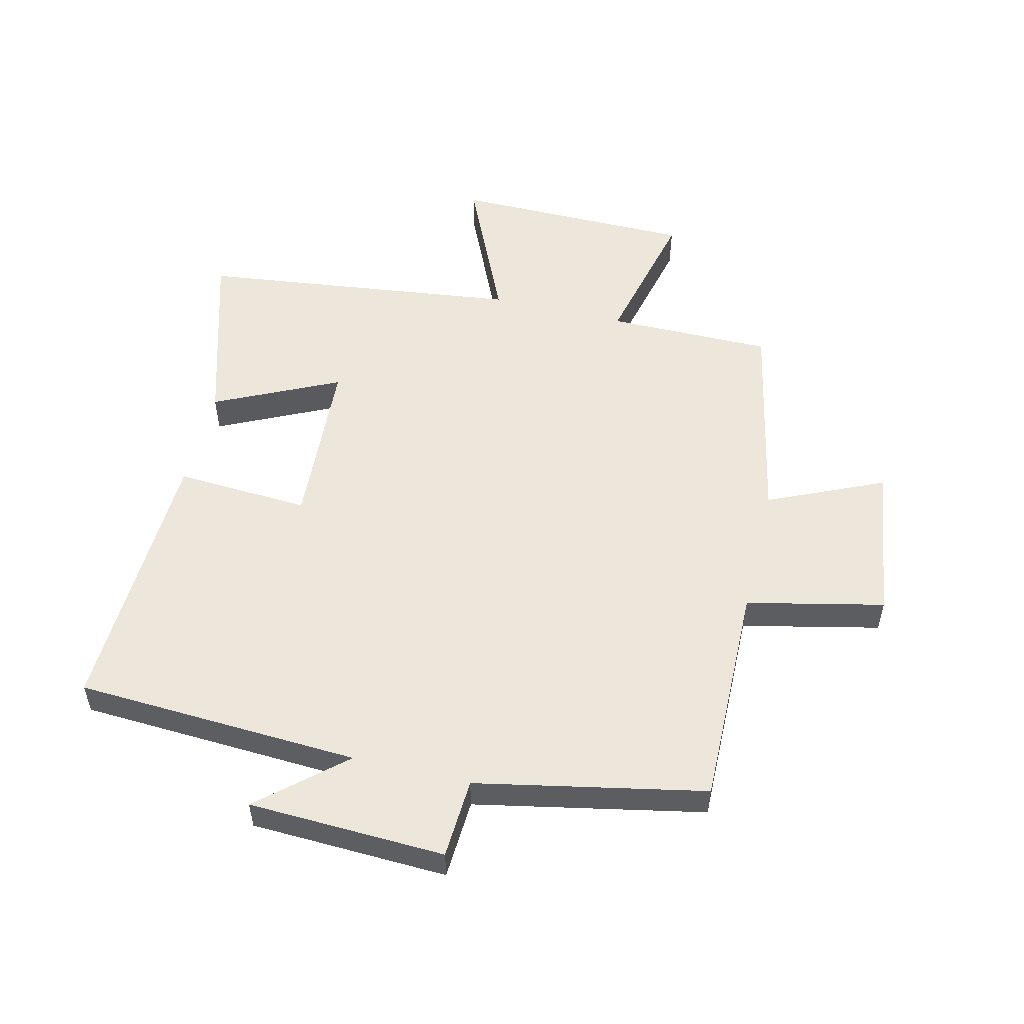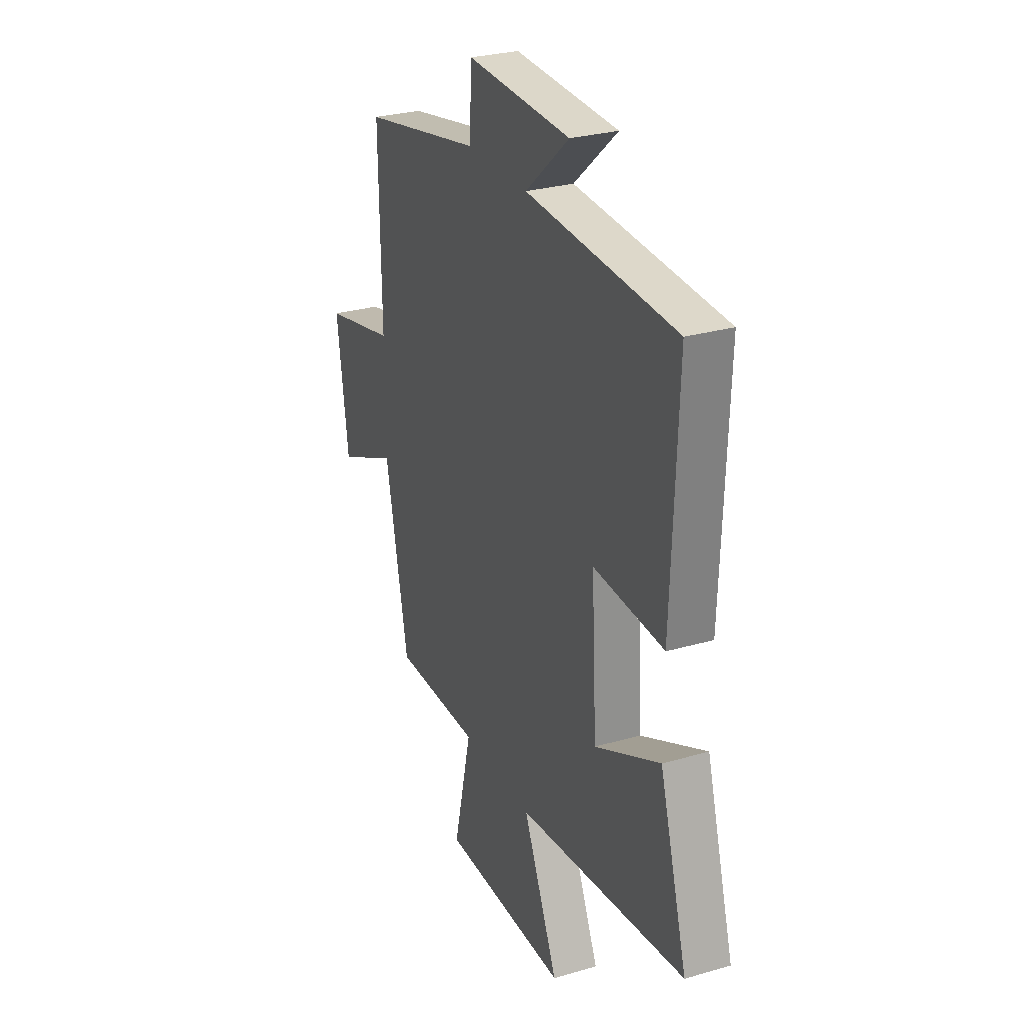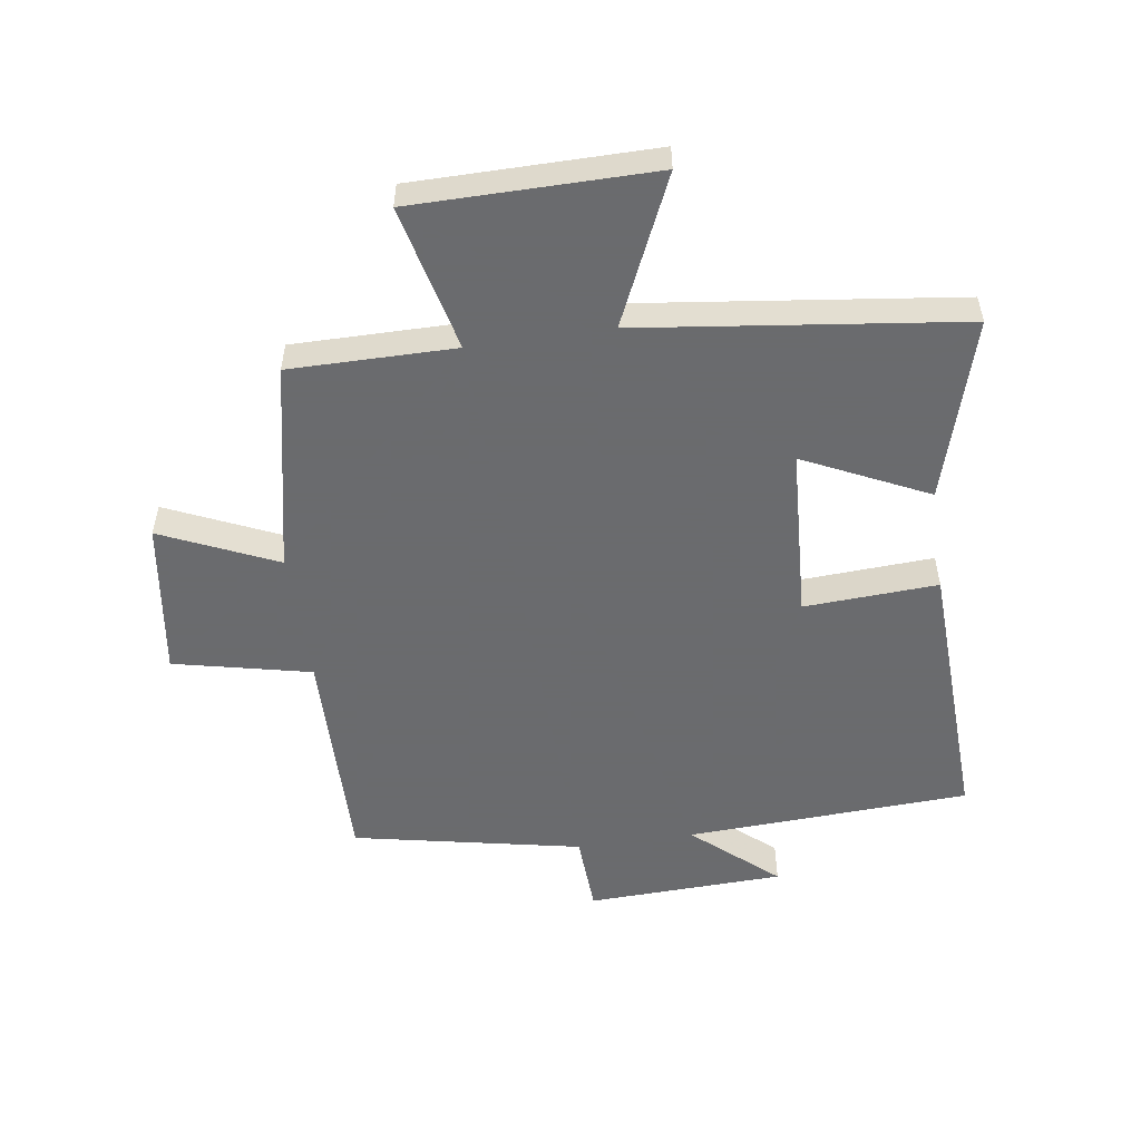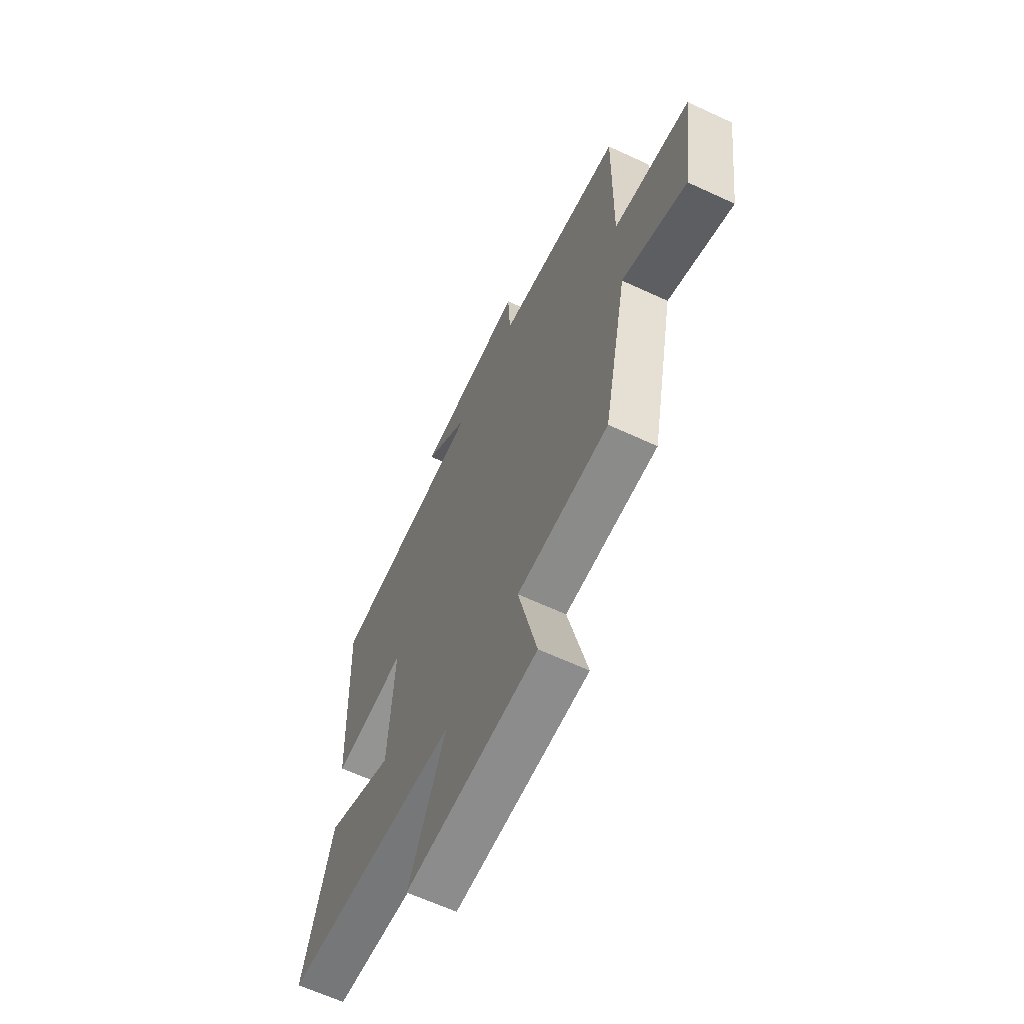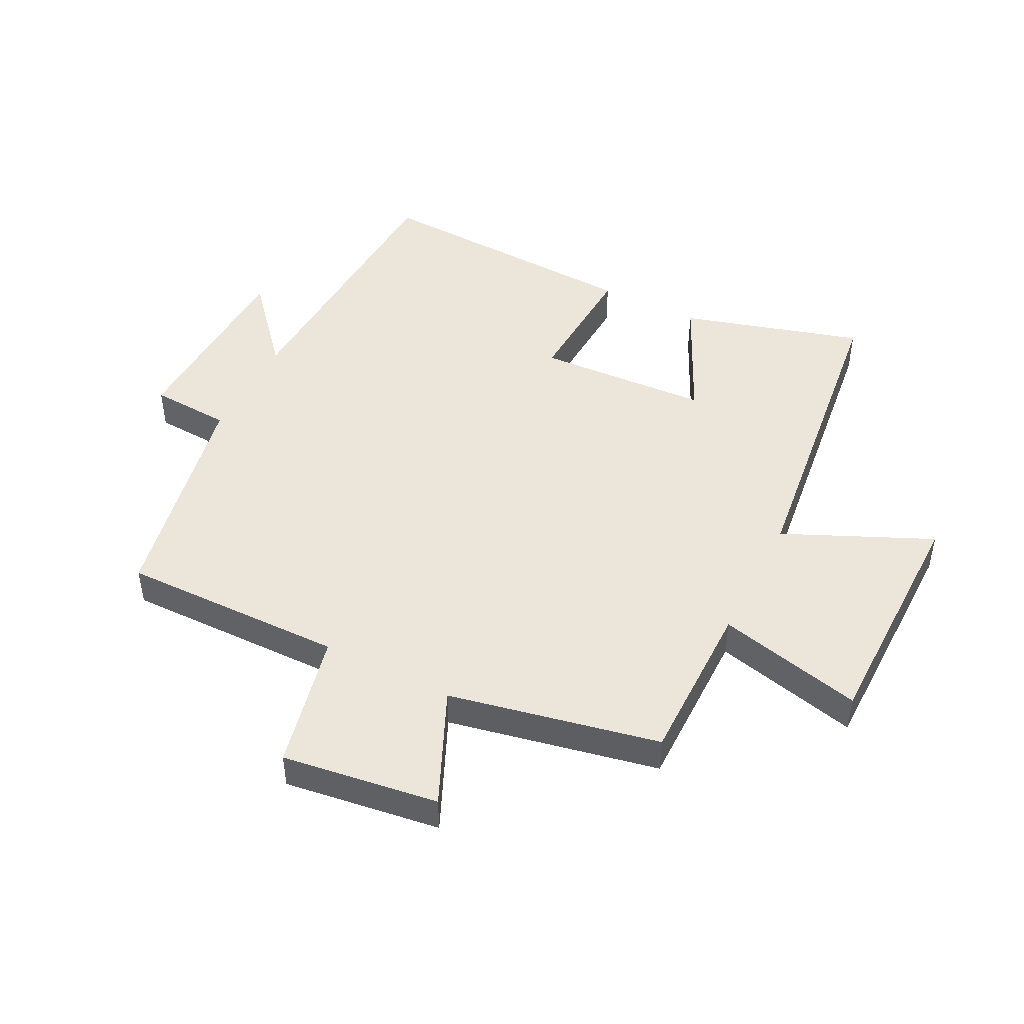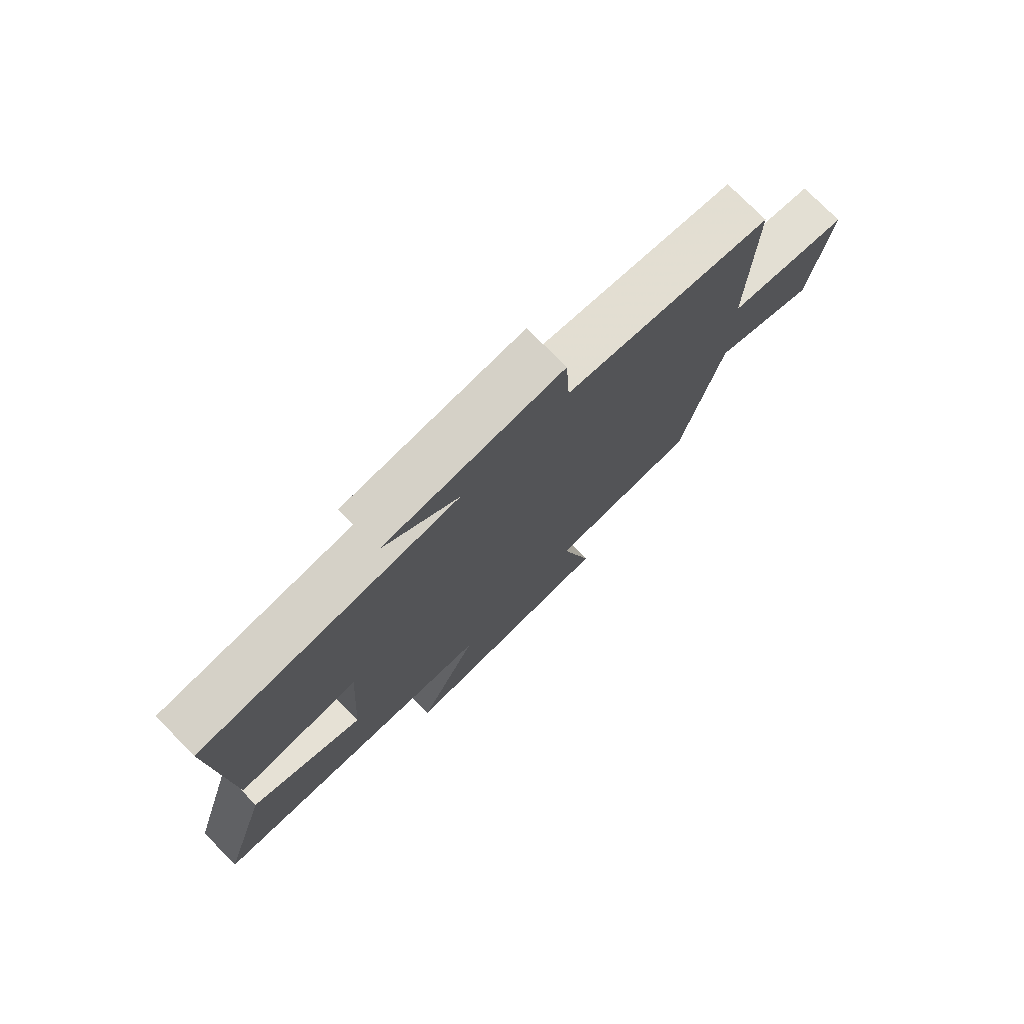
<metadata>
{"format":"obj","ext":"obj","renderer":"f3d","projection":"perspective","resolution":1024,"background":"white","views":[{"elev":53.8,"azim":13.6,"up":"+Y"},{"elev":28.2,"azim":-113.7,"up":"+Z"},{"elev":-53.3,"azim":-171.7,"up":"+Y"},{"elev":-63.9,"azim":64.9,"up":"+Z"},{"elev":47.0,"azim":117.0,"up":"+Y"},{"elev":76.5,"azim":-44.7,"up":"+Z"}]}
</metadata>
<code>
v 0.429 0.07 -0.501
v 0.161 0.07 -0.5
v 0.217 0.07 -0.737
v -0.173 0.07 -0.739
v -0.065 0.07 -0.5
v -0.586 0.07 -0.435
v -0.5 0.07 -0.142
v -0.299 0.07 -0.238
v -0.283 0.07 0.042
v -0.5 0.07 0.03
v -0.518 0.07 0.477
v -0.057 0.07 0.5
v -0.192 0.07 0.618
v 0.128 0.07 0.63
v 0.135 0.07 0.5
v 0.506 0.07 0.425
v 0.5 0.07 0.061
v 0.723 0.07 0.011
v 0.687 0.07 -0.243
v 0.5 0.07 -0.159
v 0.429 0 -0.501
v 0.161 0 -0.5
v 0.217 0 -0.737
v -0.173 0 -0.739
v -0.065 0 -0.5
v -0.586 0 -0.435
v -0.5 0 -0.142
v -0.299 0 -0.238
v -0.283 0 0.042
v -0.5 0 0.03
v -0.518 0 0.477
v -0.057 0 0.5
v -0.192 0 0.618
v 0.128 0 0.63
v 0.135 0 0.5
v 0.506 0 0.425
v 0.5 0 0.061
v 0.723 0 0.011
v 0.687 0 -0.243
v 0.5 0 -0.159
f 17 18 19 20
f 17 20 1 2
f 15 16 17 2
f 12 13 14 15
f 12 15 2
f 9 10 11 12
f 8 9 12 2
f 5 6 7 8
f 5 8 2 3
f 3 4 5
f 40 39 38 37
f 22 21 40 37
f 22 37 36 35
f 35 34 33 32
f 22 35 32
f 32 31 30 29
f 22 32 29 28
f 28 27 26 25
f 23 22 28 25
f 25 24 23
f 1 21 22 2
f 2 22 23 3
f 3 23 24 4
f 4 24 25 5
f 5 25 26 6
f 6 26 27 7
f 7 27 28 8
f 8 28 29 9
f 9 29 30 10
f 10 30 31 11
f 11 31 32 12
f 12 32 33 13
f 13 33 34 14
f 14 34 35 15
f 15 35 36 16
f 16 36 37 17
f 17 37 38 18
f 18 38 39 19
f 19 39 40 20
f 20 40 21 1

</code>
